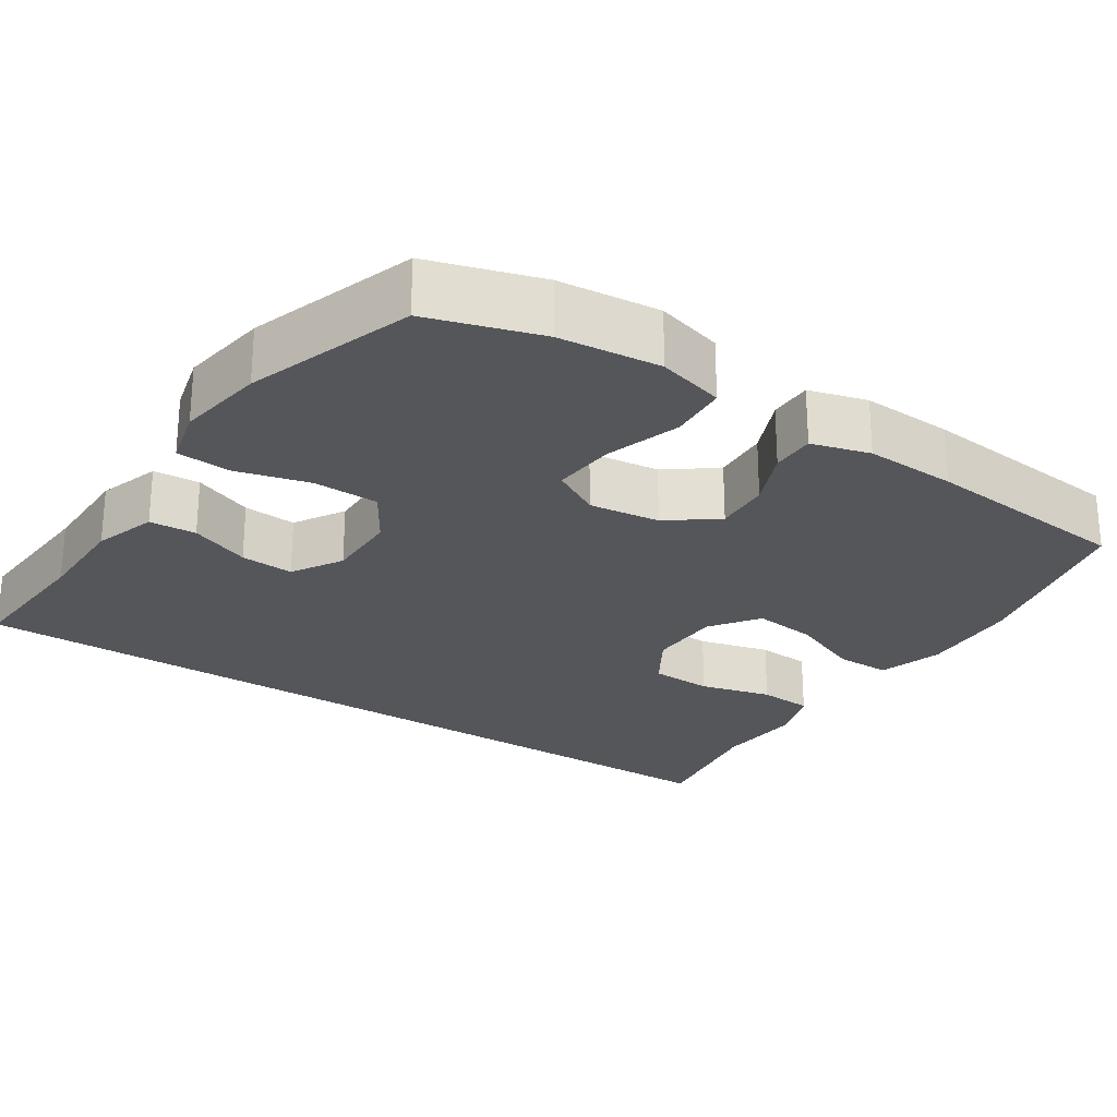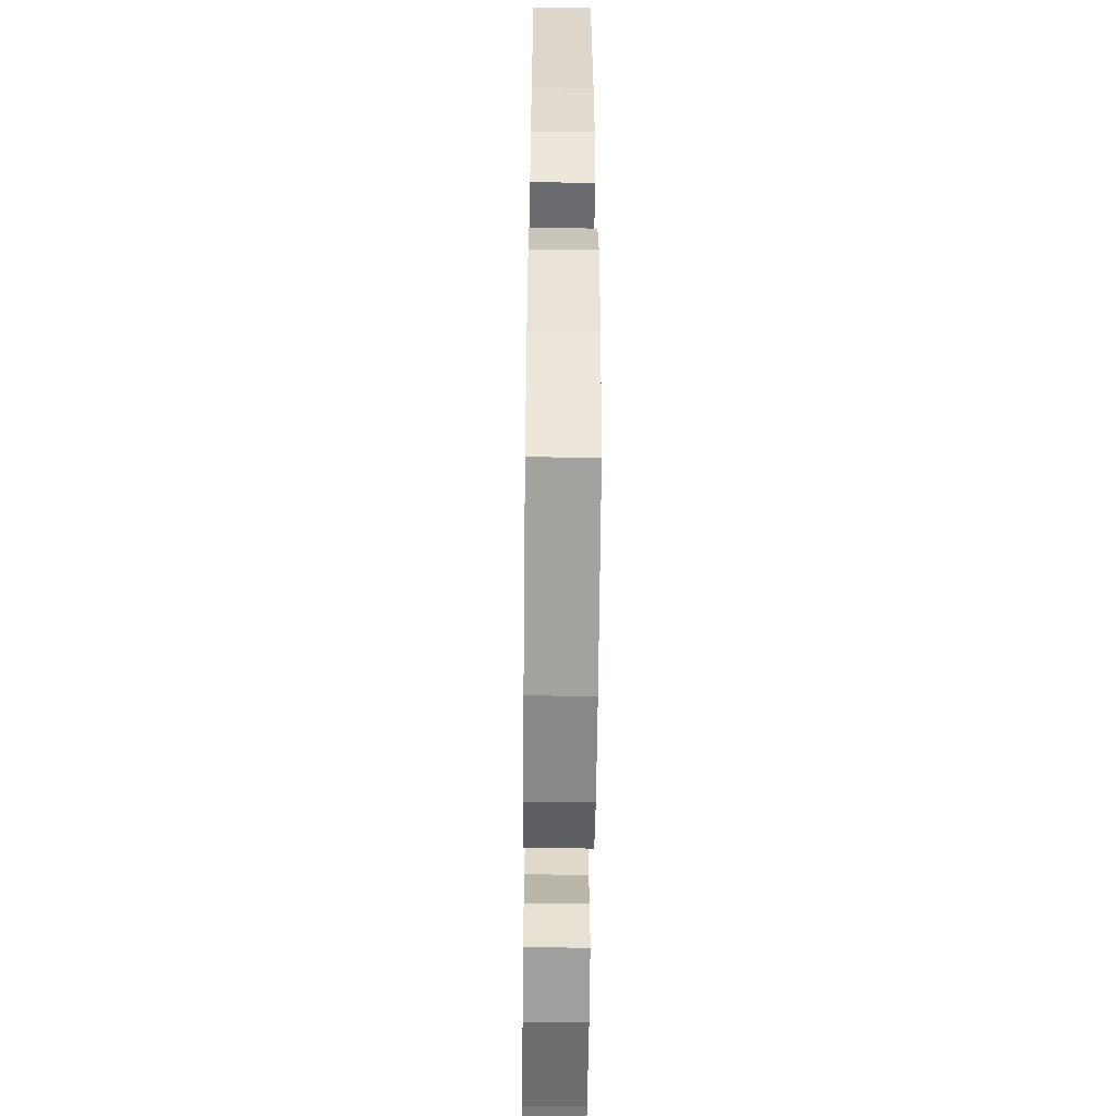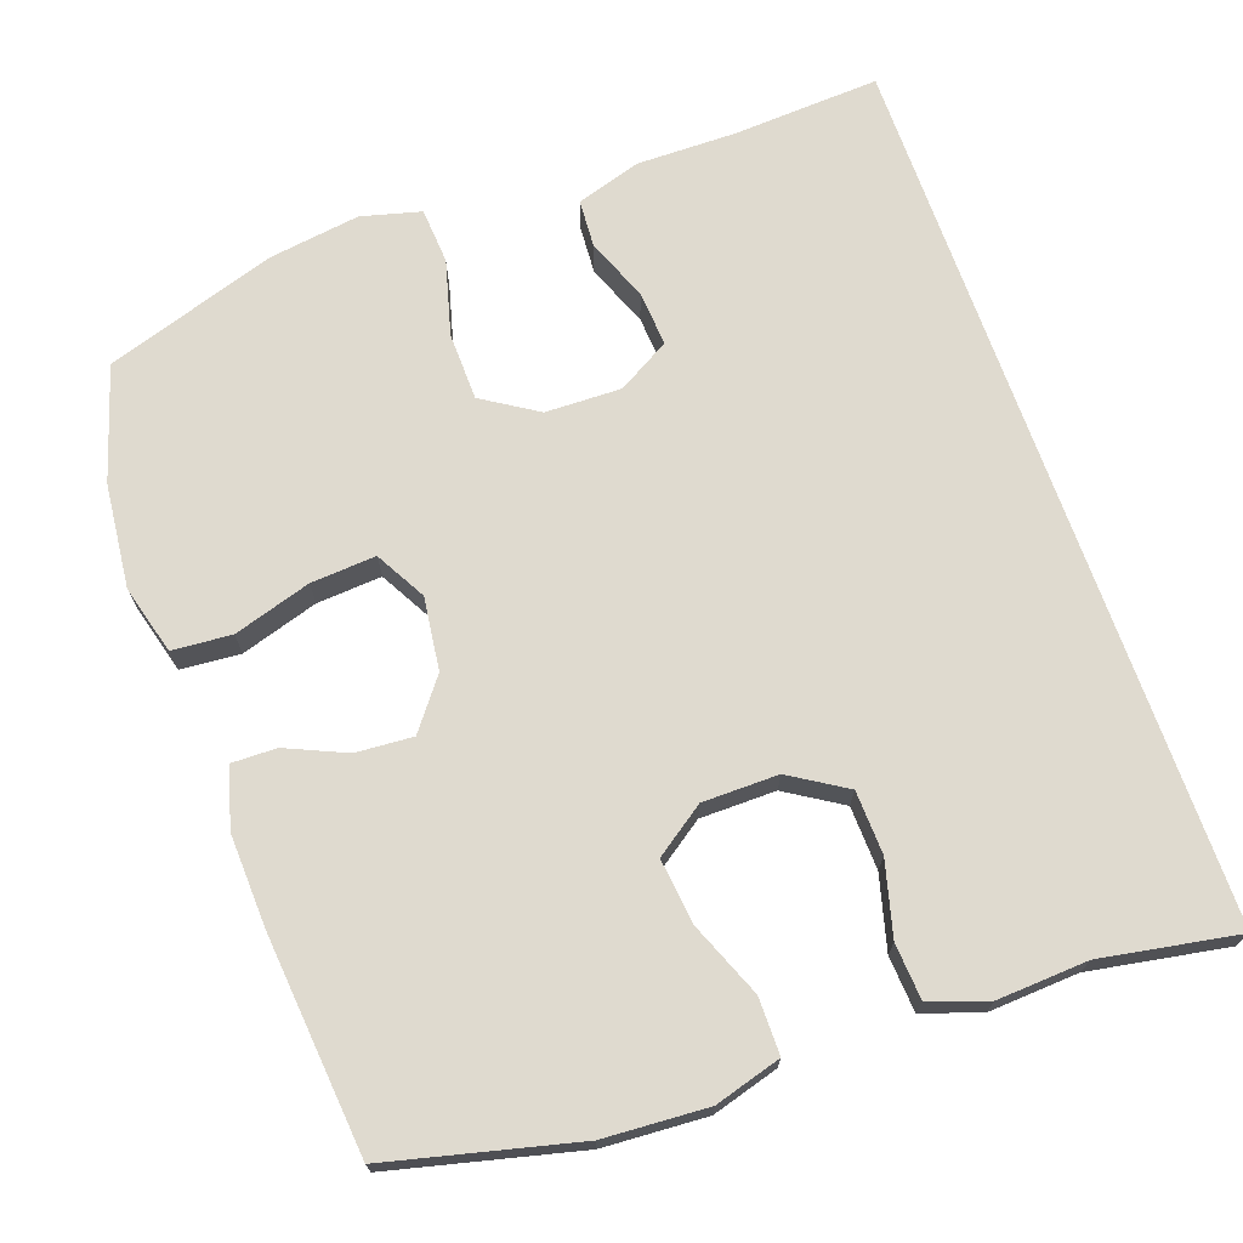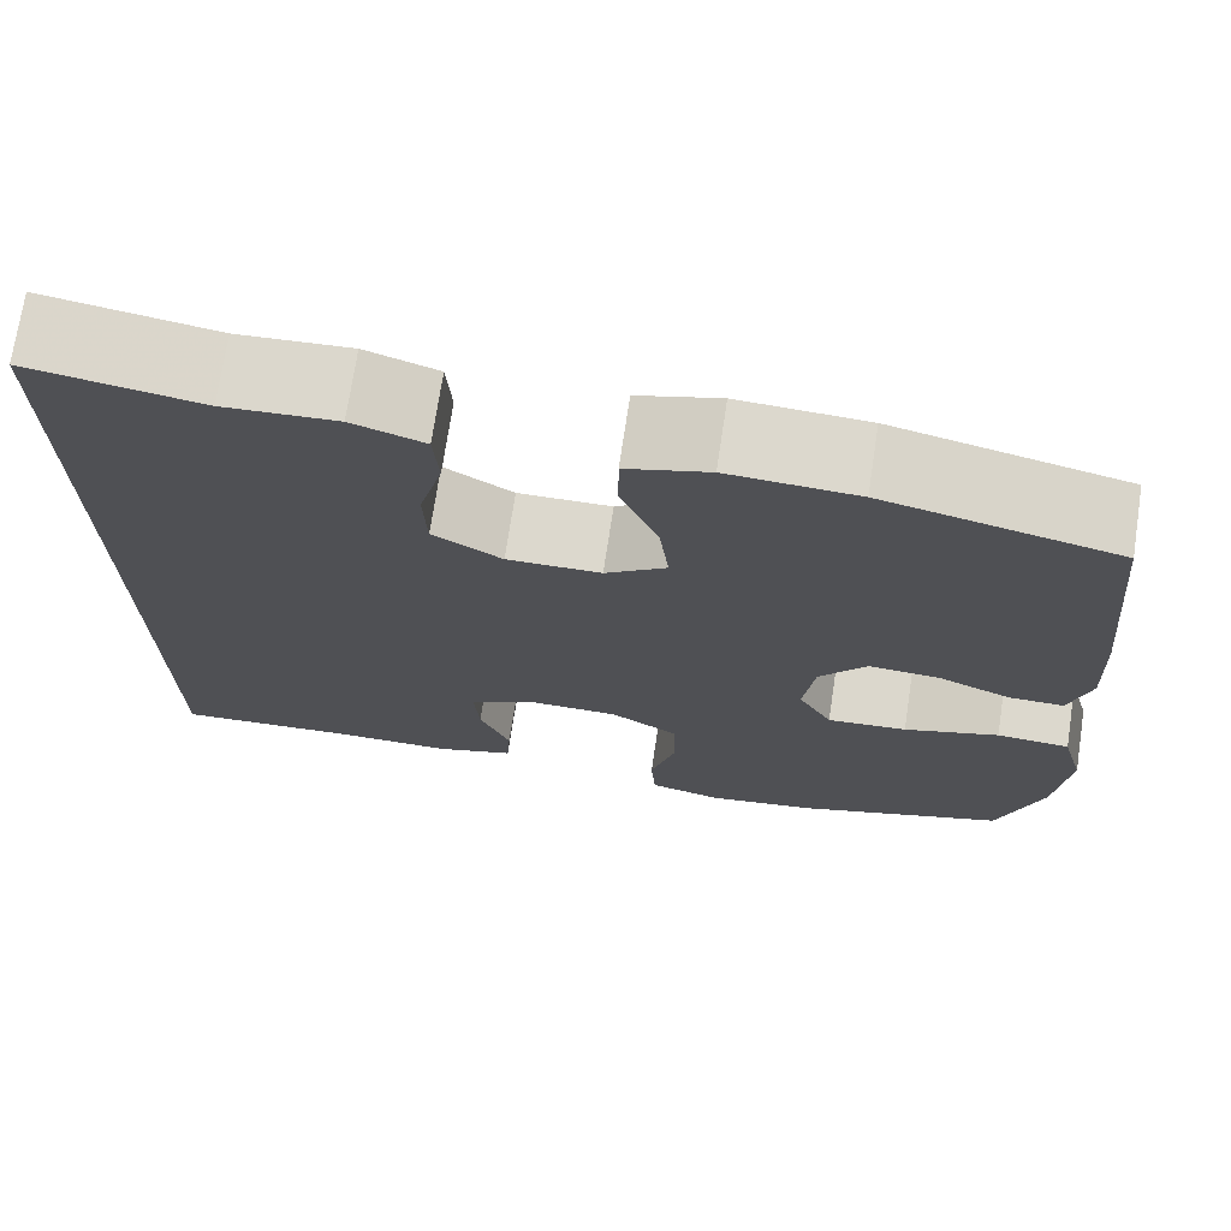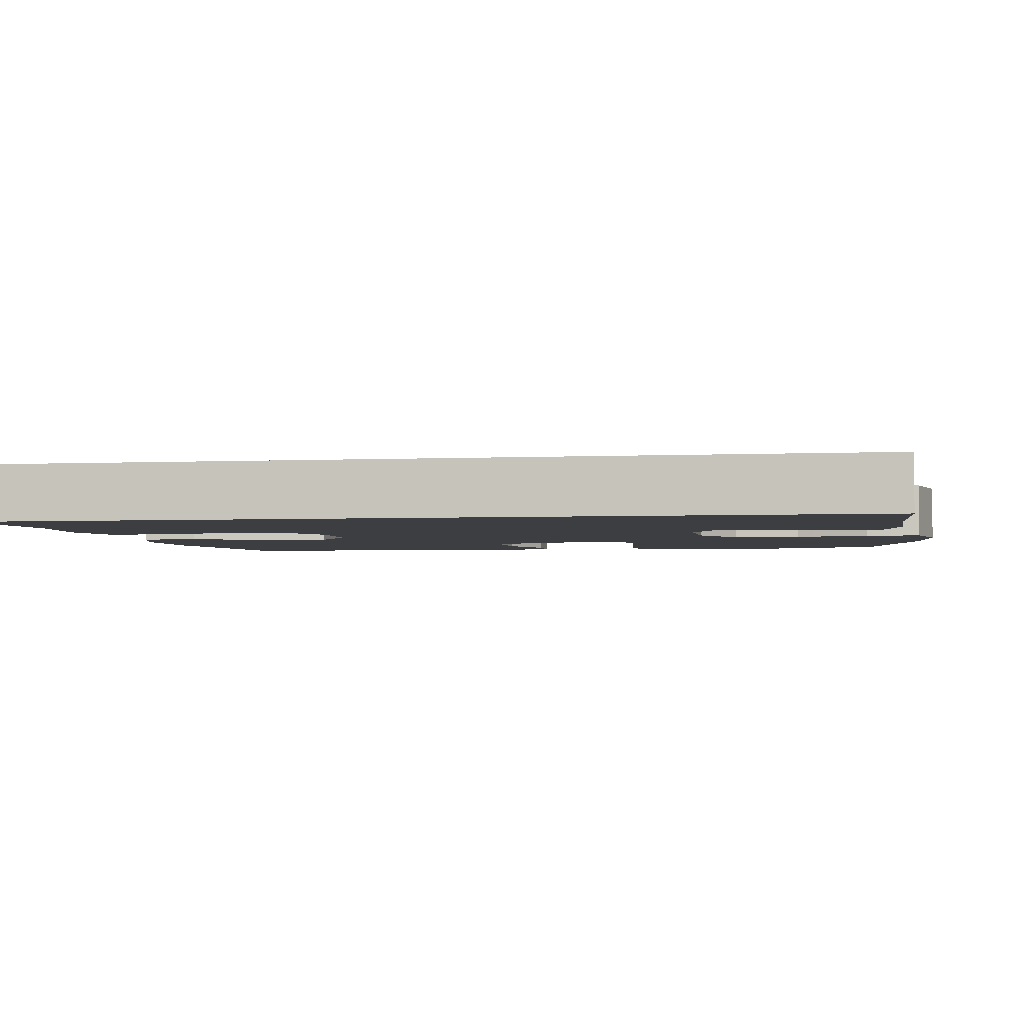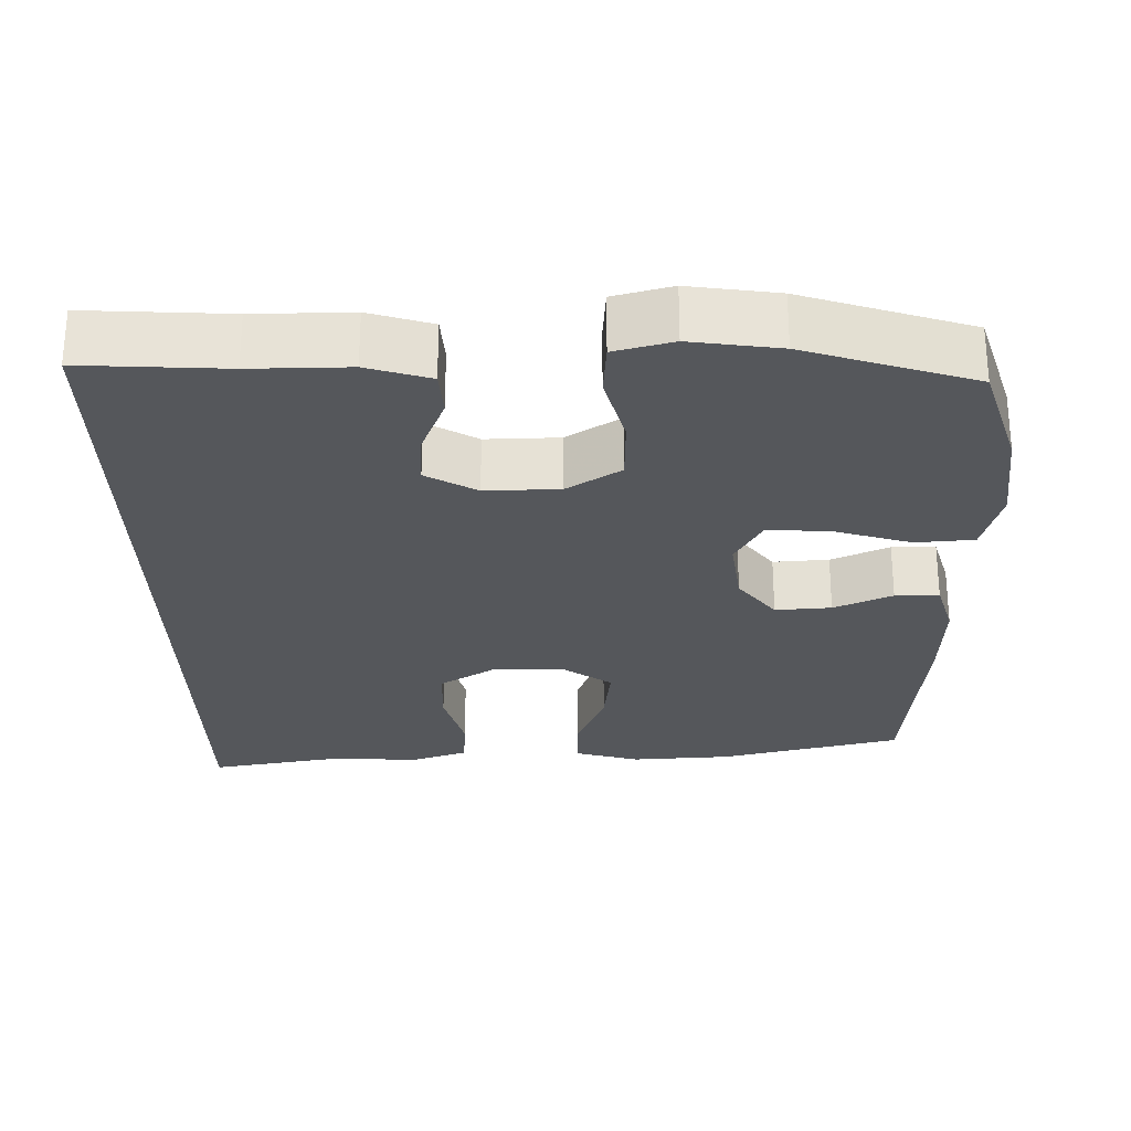
<metadata>
{"format":"obj","ext":"obj","renderer":"f3d","projection":"perspective","resolution":1024,"background":"white","views":[{"elev":-25.1,"azim":-123.8,"up":"+Y"},{"elev":-54.4,"azim":-90.6,"up":"+Z"},{"elev":70.9,"azim":-19.5,"up":"+Y"},{"elev":72.5,"azim":-171.4,"up":"+Z"},{"elev":-3.1,"azim":99.7,"up":"+Y"},{"elev":-27.0,"azim":-178.9,"up":"+Y"}]}
</metadata>
<code>
v 0.5 0.07 -0.554
v 0.311 0.07 -0.543
v 0.182 0.07 -0.544
v 0.099 0.07 -0.518
v 0.095 0.07 -0.456
v 0.127 0.07 -0.376
v 0.132 0.07 -0.305
v 0.065 0.07 -0.266
v -0.033 0.07 -0.268
v -0.104 0.07 -0.313
v -0.106 0.07 -0.4
v -0.08 0.07 -0.497
v -0.085 0.07 -0.569
v -0.162 0.07 -0.589
v -0.279 0.07 -0.572
v -0.5 0.07 -0.5
v -0.546 0.07 -0.353
v -0.56 0.07 -0.219
v -0.536 0.07 -0.13
v -0.459 0.07 -0.124
v -0.359 0.07 -0.155
v -0.275 0.07 -0.161
v -0.239 0.07 -0.096
v -0.251 0.07 -0.002
v -0.3 0.07 0.062
v -0.374 0.07 0.057
v -0.451 0.07 0.023
v -0.509 0.07 0.022
v -0.531 0.07 0.099
v -0.526 0.07 0.22
v -0.5 0.07 0.5
v -0.258 0.07 0.559
v -0.124 0.07 0.567
v -0.038 0.07 0.542
v -0.038 0.07 0.469
v -0.077 0.07 0.373
v -0.087 0.07 0.288
v -0.023 0.07 0.243
v 0.075 0.07 0.242
v 0.147 0.07 0.287
v 0.15 0.07 0.369
v 0.125 0.07 0.464
v 0.13 0.07 0.536
v 0.205 0.07 0.562
v 0.322 0.07 0.555
v 0.5 0.07 0.586
v 0.5 0 -0.554
v 0.311 0 -0.543
v 0.182 0 -0.544
v 0.099 0 -0.518
v 0.095 0 -0.456
v 0.127 0 -0.376
v 0.132 0 -0.305
v 0.065 0 -0.266
v -0.033 0 -0.268
v -0.104 0 -0.313
v -0.106 0 -0.4
v -0.08 0 -0.497
v -0.085 0 -0.569
v -0.162 0 -0.589
v -0.279 0 -0.572
v -0.5 0 -0.5
v -0.546 0 -0.353
v -0.56 0 -0.219
v -0.536 0 -0.13
v -0.459 0 -0.124
v -0.359 0 -0.155
v -0.275 0 -0.161
v -0.239 0 -0.096
v -0.251 0 -0.002
v -0.3 0 0.062
v -0.374 0 0.057
v -0.451 0 0.023
v -0.509 0 0.022
v -0.531 0 0.099
v -0.526 0 0.22
v -0.5 0 0.5
v -0.258 0 0.559
v -0.124 0 0.567
v -0.038 0 0.542
v -0.038 0 0.469
v -0.077 0 0.373
v -0.087 0 0.288
v -0.023 0 0.243
v 0.075 0 0.242
v 0.147 0 0.287
v 0.15 0 0.369
v 0.125 0 0.464
v 0.13 0 0.536
v 0.205 0 0.562
v 0.322 0 0.555
v 0.5 0 0.586
f 45 46 1 2
f 43 44 45
f 42 43 45
f 41 42 45
f 45 2 3
f 41 45 3
f 40 41 3
f 39 40 3
f 34 35 36
f 33 34 36
f 32 33 36
f 31 32 36
f 30 31 36
f 29 30 36
f 28 29 36
f 27 28 36
f 26 27 36
f 25 26 36 37
f 24 25 37 38
f 19 20 21
f 18 19 21
f 17 18 21
f 16 17 21
f 15 16 21
f 14 15 21
f 13 14 21
f 12 13 21
f 11 12 21
f 10 11 21 22
f 9 10 22 23
f 3 4 5 6
f 3 6 7
f 39 3 7
f 24 38 39
f 23 24 39
f 9 23 39
f 8 9 39
f 7 8 39
f 48 47 92 91
f 91 90 89
f 91 89 88
f 91 88 87
f 49 48 91
f 49 91 87
f 49 87 86
f 49 86 85
f 82 81 80
f 82 80 79
f 82 79 78
f 82 78 77
f 82 77 76
f 82 76 75
f 82 75 74
f 82 74 73
f 82 73 72
f 83 82 72 71
f 84 83 71 70
f 67 66 65
f 67 65 64
f 67 64 63
f 67 63 62
f 67 62 61
f 67 61 60
f 67 60 59
f 67 59 58
f 67 58 57
f 68 67 57 56
f 69 68 56 55
f 52 51 50 49
f 53 52 49
f 53 49 85
f 85 84 70
f 85 70 69
f 85 69 55
f 85 55 54
f 85 54 53
f 1 47 48 2
f 2 48 49 3
f 3 49 50 4
f 4 50 51 5
f 5 51 52 6
f 6 52 53 7
f 7 53 54 8
f 8 54 55 9
f 9 55 56 10
f 10 56 57 11
f 11 57 58 12
f 12 58 59 13
f 13 59 60 14
f 14 60 61 15
f 15 61 62 16
f 16 62 63 17
f 17 63 64 18
f 18 64 65 19
f 19 65 66 20
f 20 66 67 21
f 21 67 68 22
f 22 68 69 23
f 23 69 70 24
f 24 70 71 25
f 25 71 72 26
f 26 72 73 27
f 27 73 74 28
f 28 74 75 29
f 29 75 76 30
f 30 76 77 31
f 31 77 78 32
f 32 78 79 33
f 33 79 80 34
f 34 80 81 35
f 35 81 82 36
f 36 82 83 37
f 37 83 84 38
f 38 84 85 39
f 39 85 86 40
f 40 86 87 41
f 41 87 88 42
f 42 88 89 43
f 43 89 90 44
f 44 90 91 45
f 45 91 92 46
f 46 92 47 1

</code>
